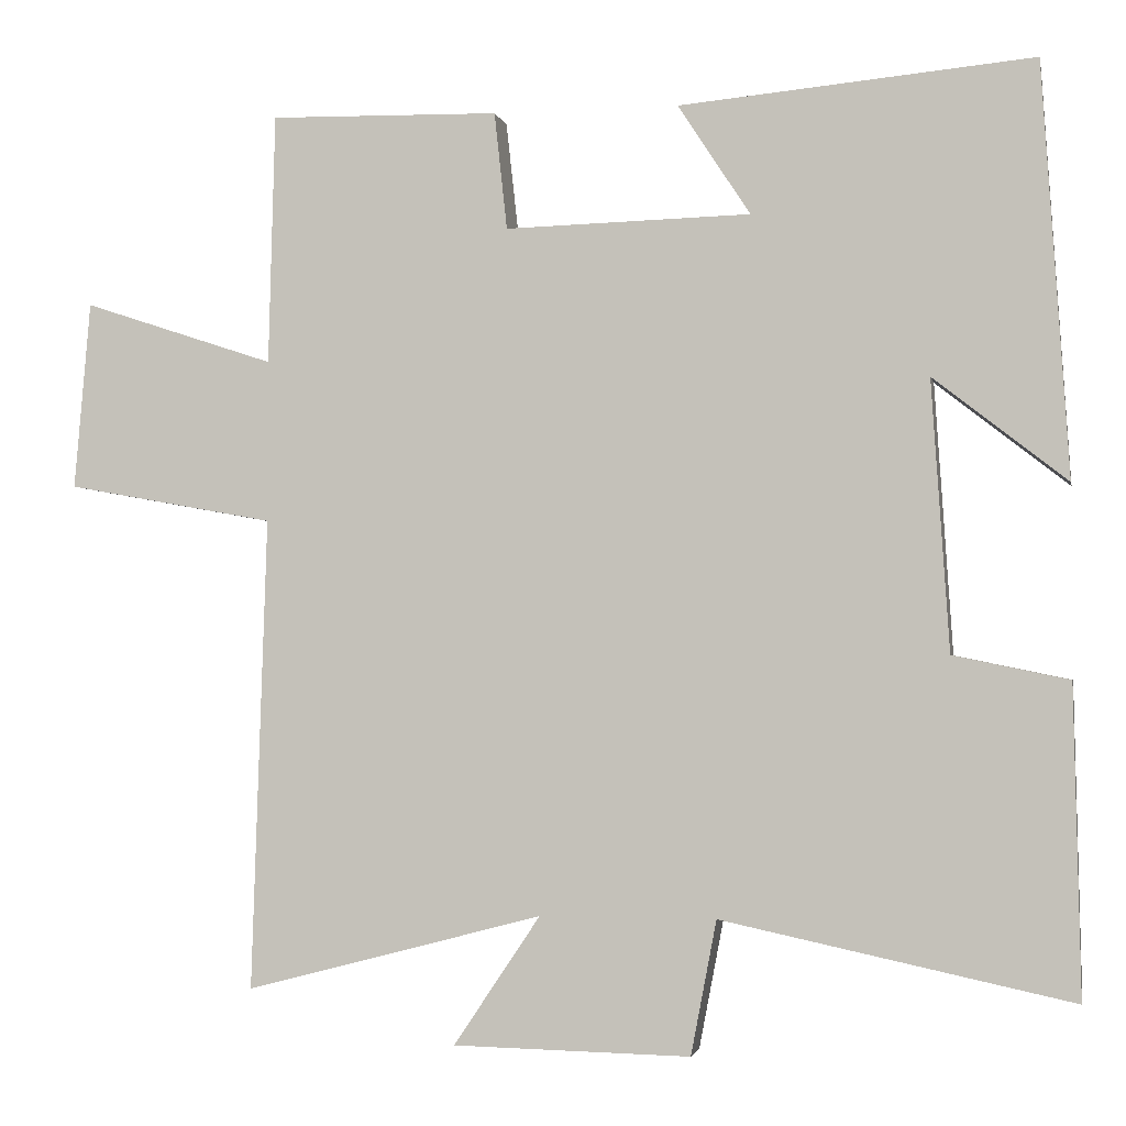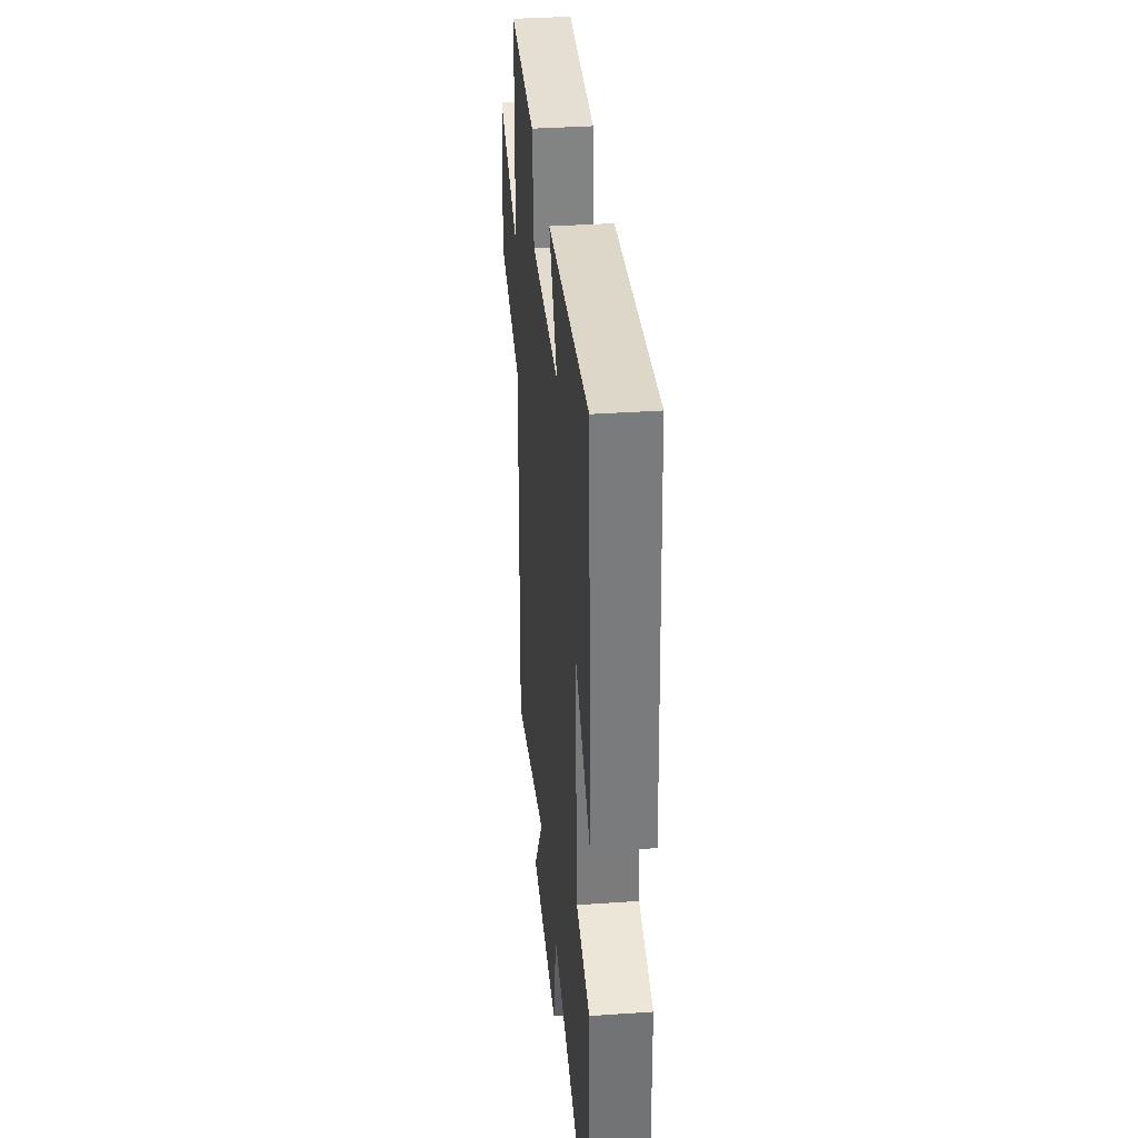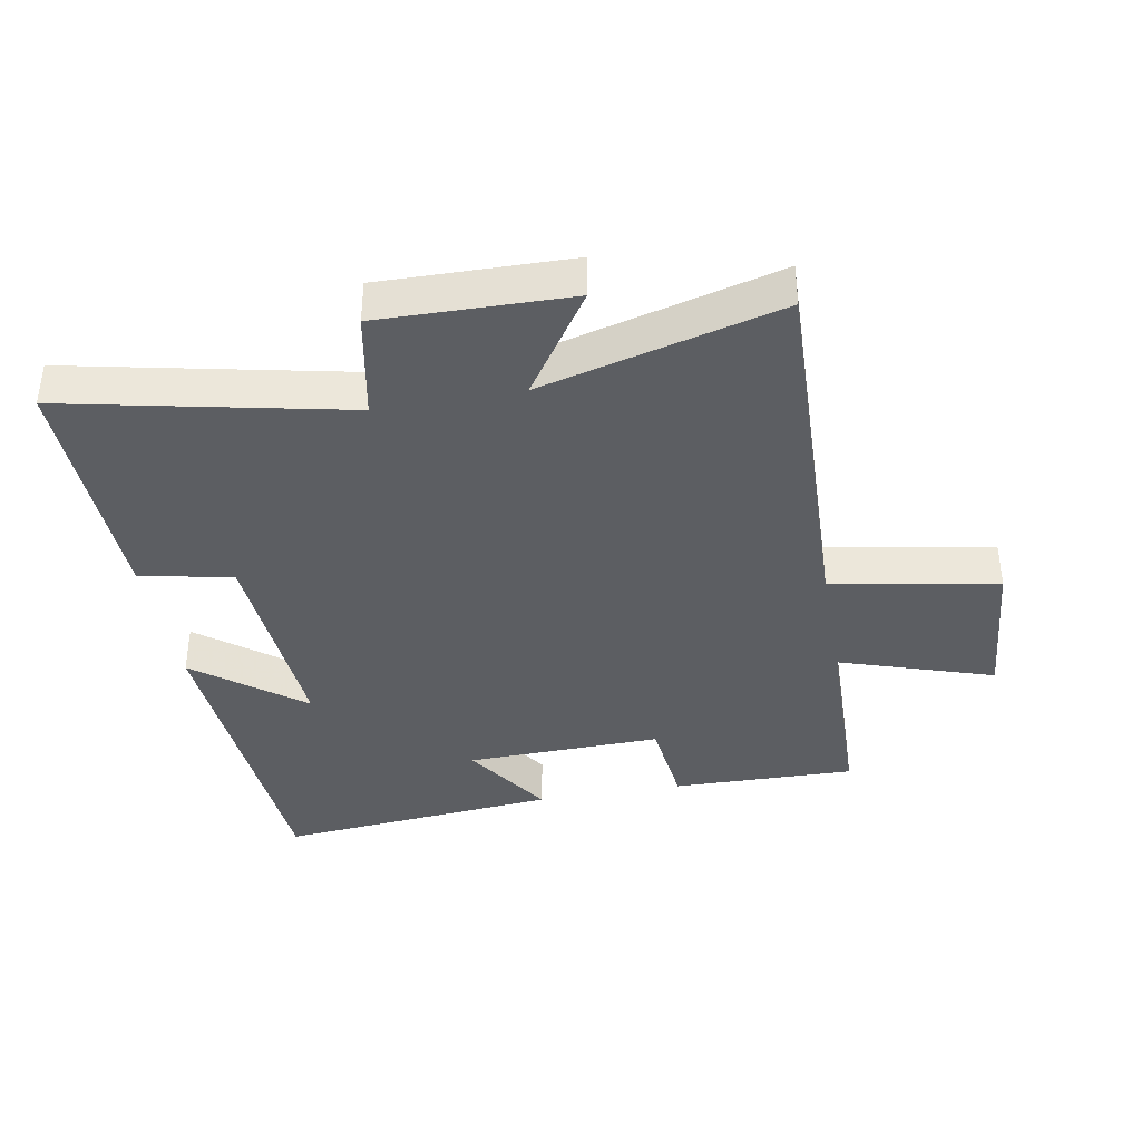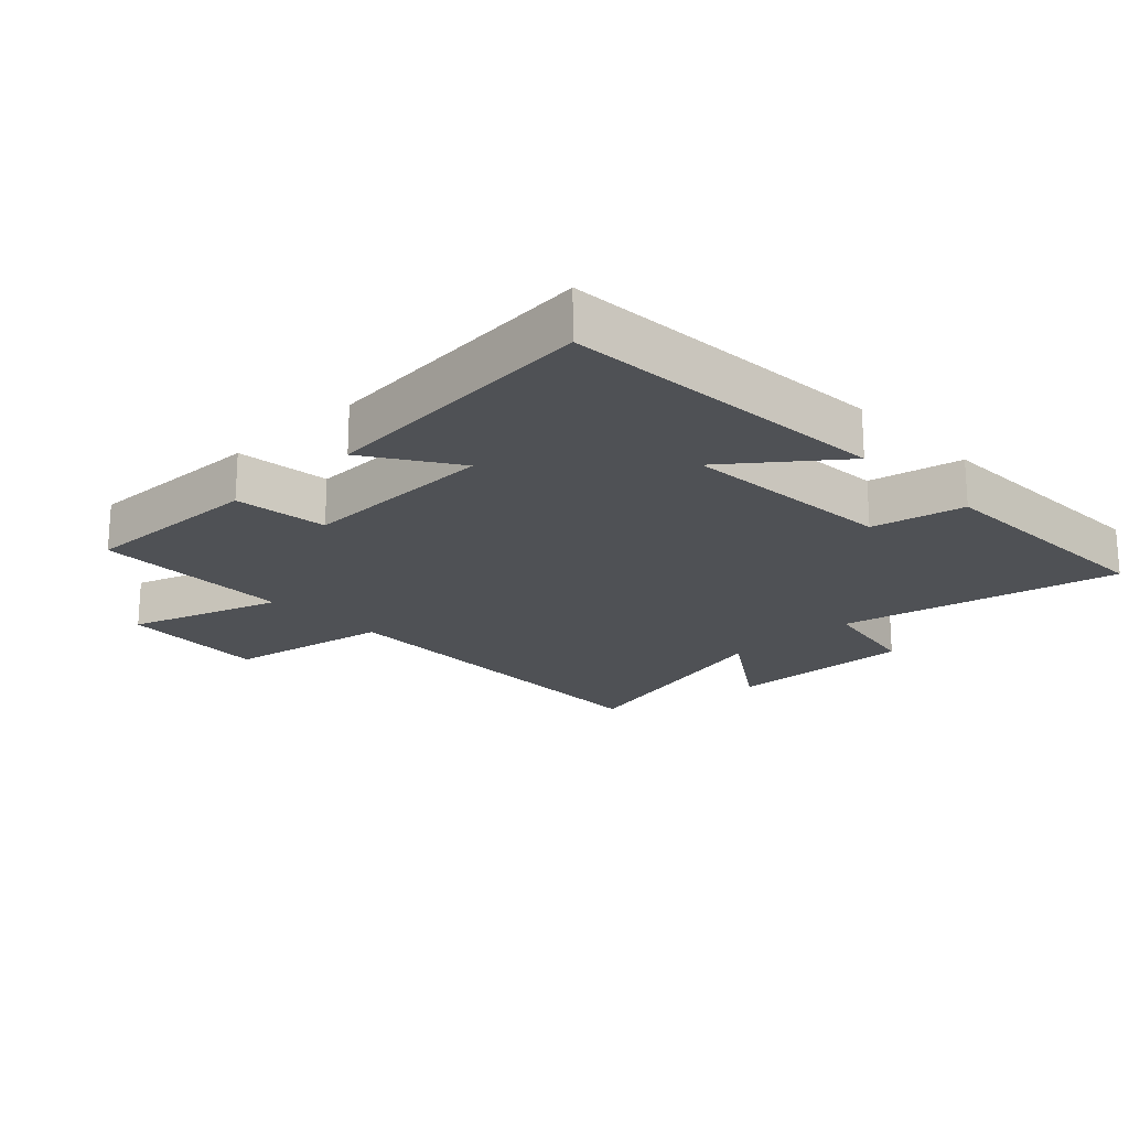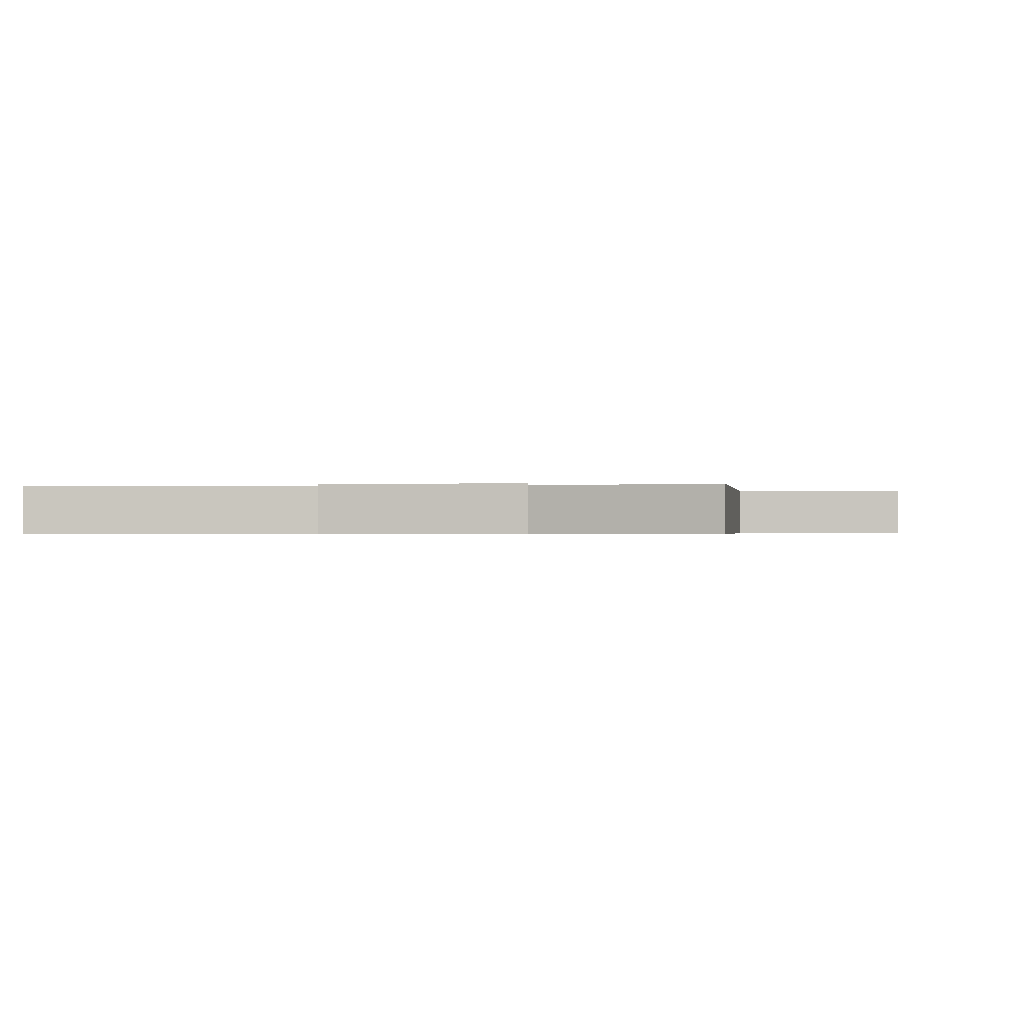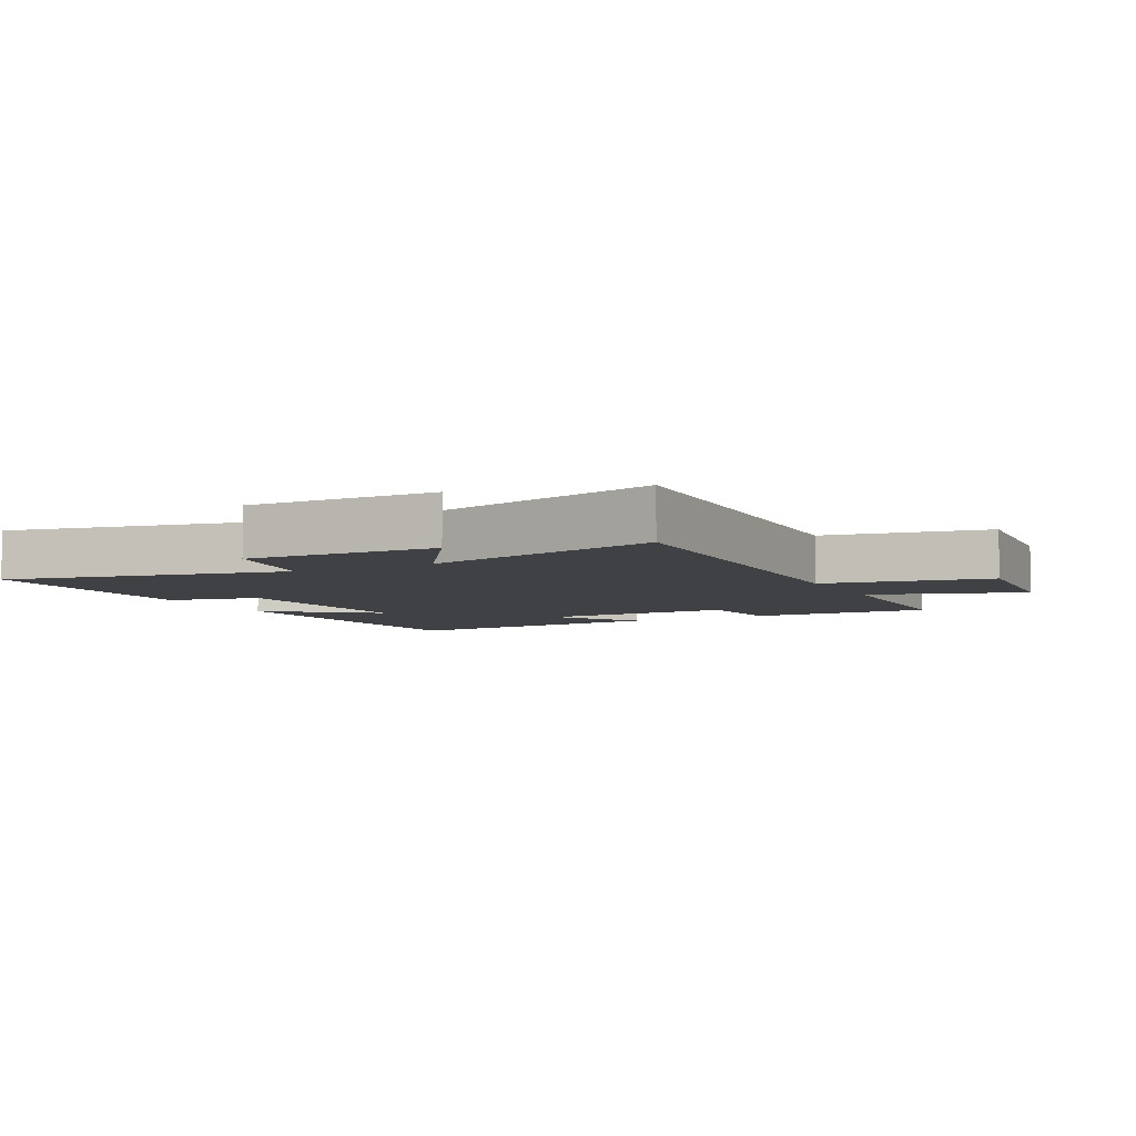
<metadata>
{"format":"obj","ext":"obj","renderer":"f3d","projection":"perspective","resolution":1024,"background":"white","views":[{"elev":-2.4,"azim":11.3,"up":"+Z"},{"elev":35.7,"azim":84.8,"up":"+Z"},{"elev":-38.2,"azim":-169.7,"up":"+Y"},{"elev":-20.0,"azim":43.8,"up":"+Y"},{"elev":-0.4,"azim":-169.8,"up":"+Y"},{"elev":-5.8,"azim":-152.9,"up":"+Y"}]}
</metadata>
<code>
v -0.519 0.07 -0.597
v -0.5 0.07 -0.008
v -0.759 0.07 0.039
v -0.739 0.07 0.273
v -0.5 0.07 0.194
v -0.492 0.07 0.506
v -0.206 0.07 0.5
v -0.19 0.07 0.354
v 0.116 0.07 0.362
v 0.026 0.07 0.5
v 0.467 0.07 0.541
v 0.5 0.07 0.027
v 0.334 0.07 0.157
v 0.356 0.07 -0.179
v 0.5 0.07 -0.209
v 0.508 0.07 -0.593
v 0.072 0.07 -0.5
v 0.04 0.07 -0.667
v -0.256 0.07 -0.661
v -0.148 0.07 -0.5
v -0.519 0 -0.597
v -0.5 0 -0.008
v -0.759 0 0.039
v -0.739 0 0.273
v -0.5 0 0.194
v -0.492 0 0.506
v -0.206 0 0.5
v -0.19 0 0.354
v 0.116 0 0.362
v 0.026 0 0.5
v 0.467 0 0.541
v 0.5 0 0.027
v 0.334 0 0.157
v 0.356 0 -0.179
v 0.5 0 -0.209
v 0.508 0 -0.593
v 0.072 0 -0.5
v 0.04 0 -0.667
v -0.256 0 -0.661
v -0.148 0 -0.5
f 17 18 19 20
f 14 15 16 17
f 13 14 17 20
f 11 12 13
f 10 11 13
f 9 10 13
f 20 1 2
f 13 20 2
f 9 13 2
f 8 9 2
f 7 8 2
f 6 7 2
f 5 6 2
f 2 3 4 5
f 40 39 38 37
f 37 36 35 34
f 40 37 34 33
f 33 32 31
f 33 31 30
f 33 30 29
f 22 21 40
f 22 40 33
f 22 33 29
f 22 29 28
f 22 28 27
f 22 27 26
f 22 26 25
f 25 24 23 22
f 1 21 22 2
f 2 22 23 3
f 3 23 24 4
f 4 24 25 5
f 5 25 26 6
f 6 26 27 7
f 7 27 28 8
f 8 28 29 9
f 9 29 30 10
f 10 30 31 11
f 11 31 32 12
f 12 32 33 13
f 13 33 34 14
f 14 34 35 15
f 15 35 36 16
f 16 36 37 17
f 17 37 38 18
f 18 38 39 19
f 19 39 40 20
f 20 40 21 1

</code>
